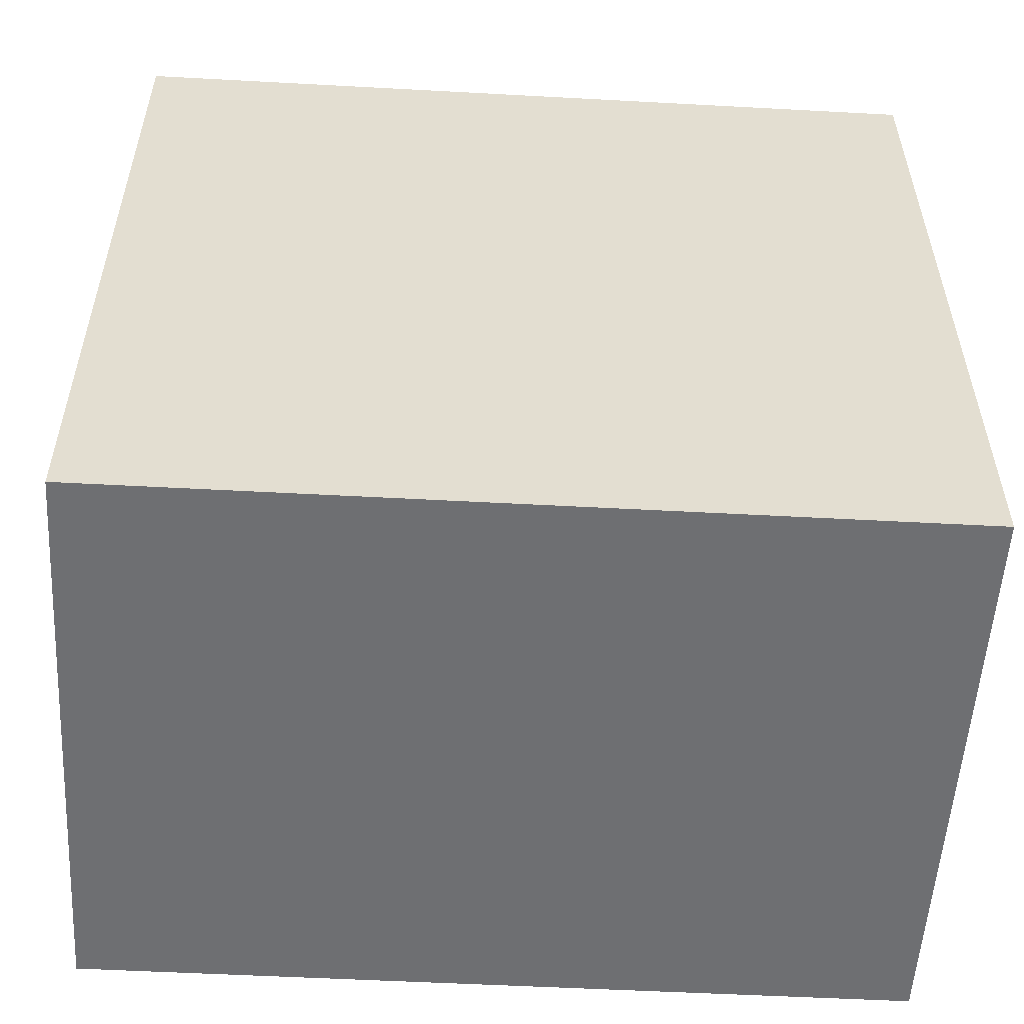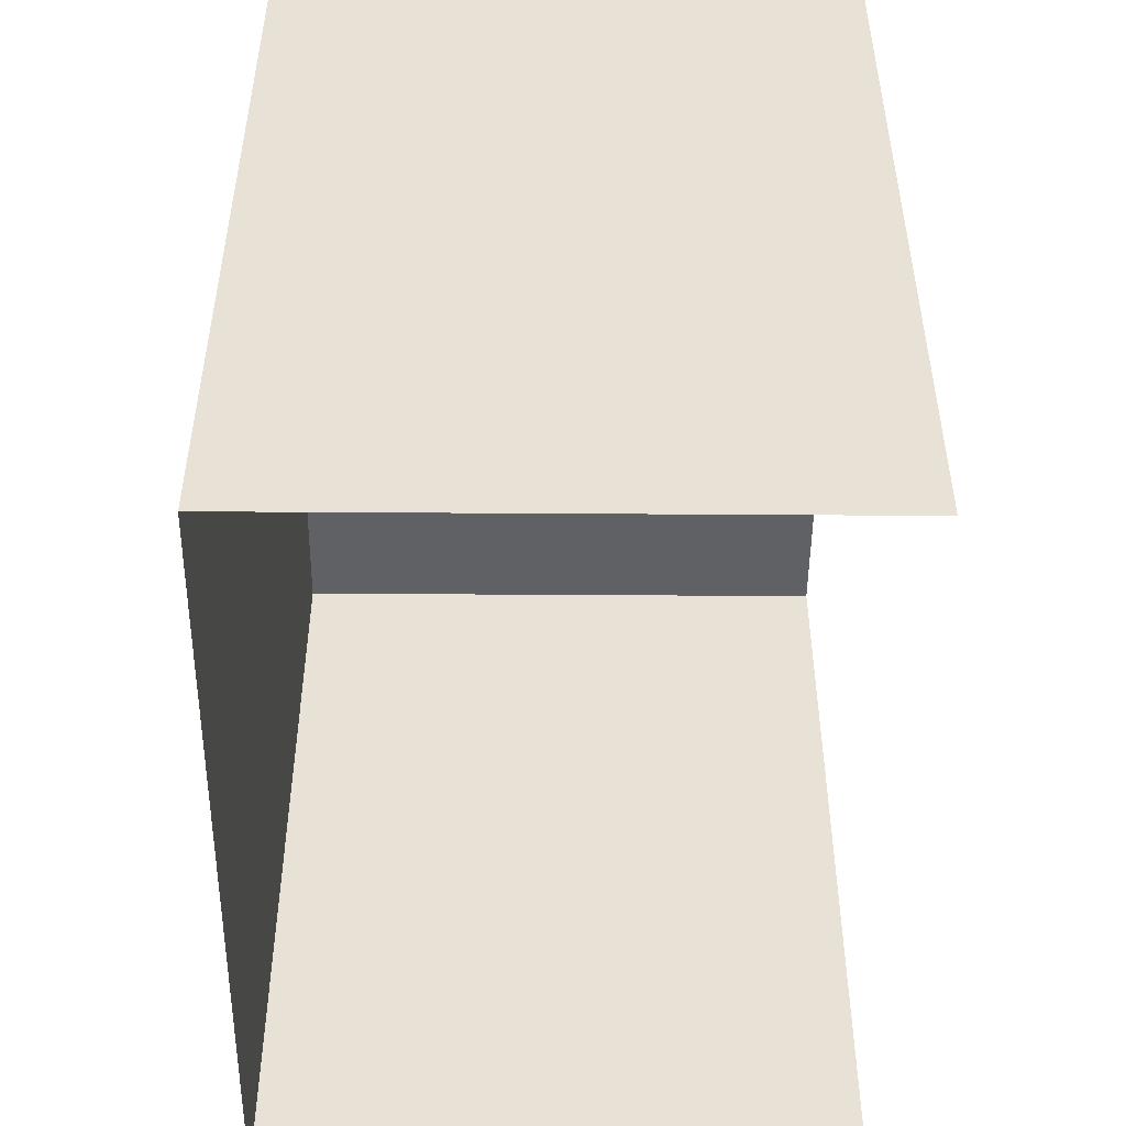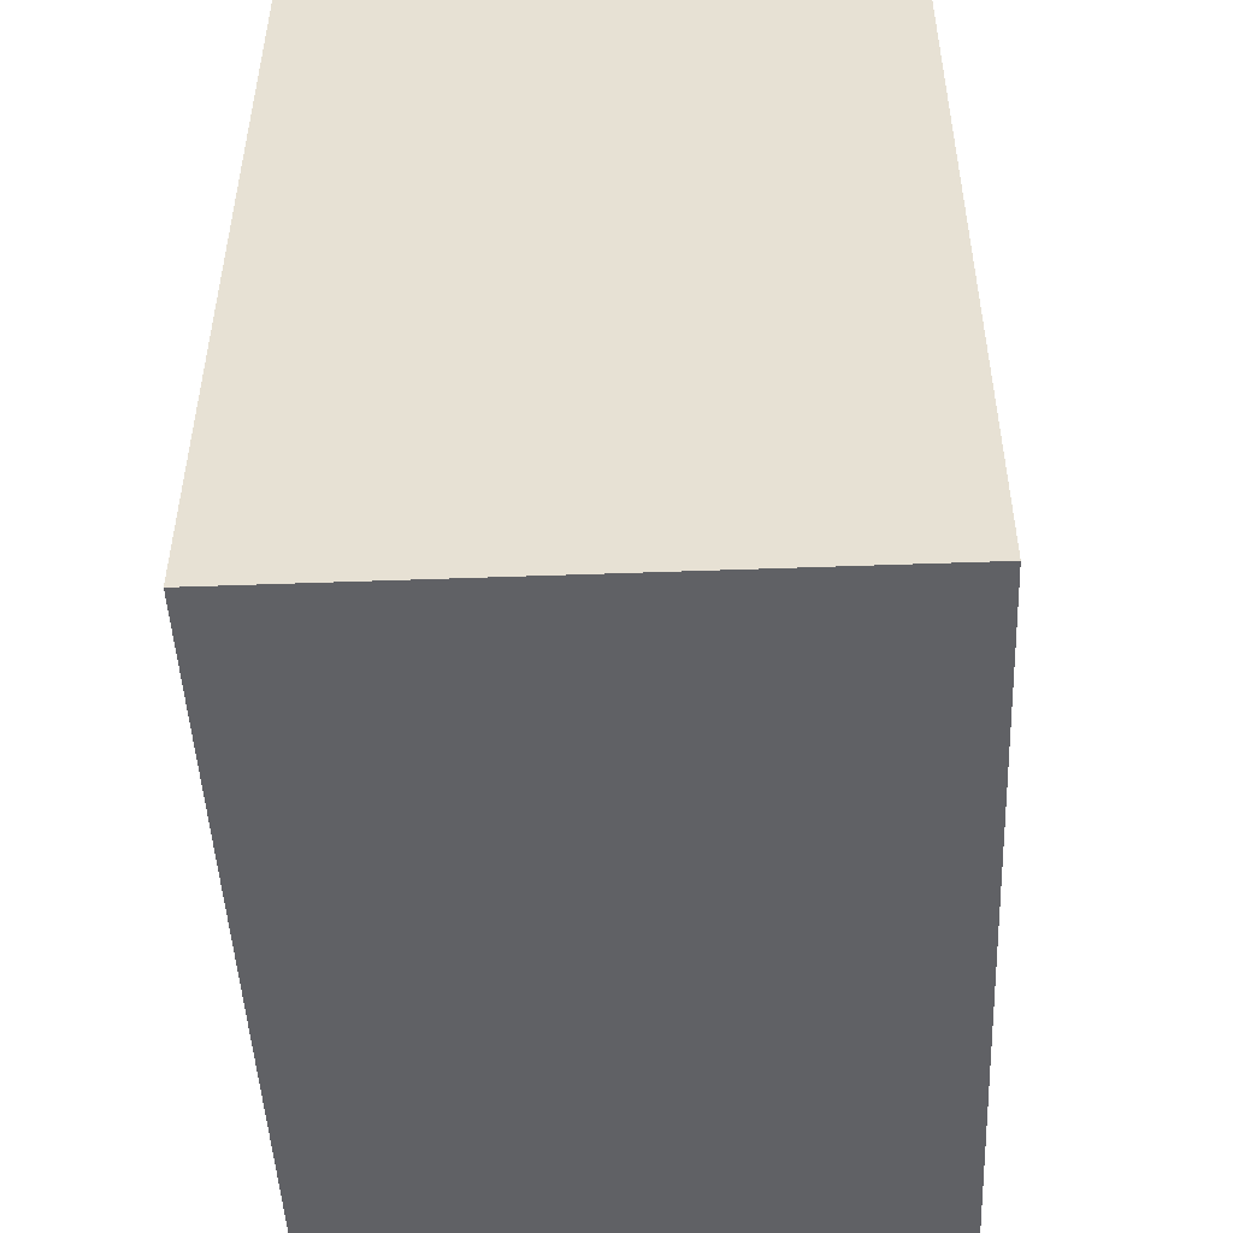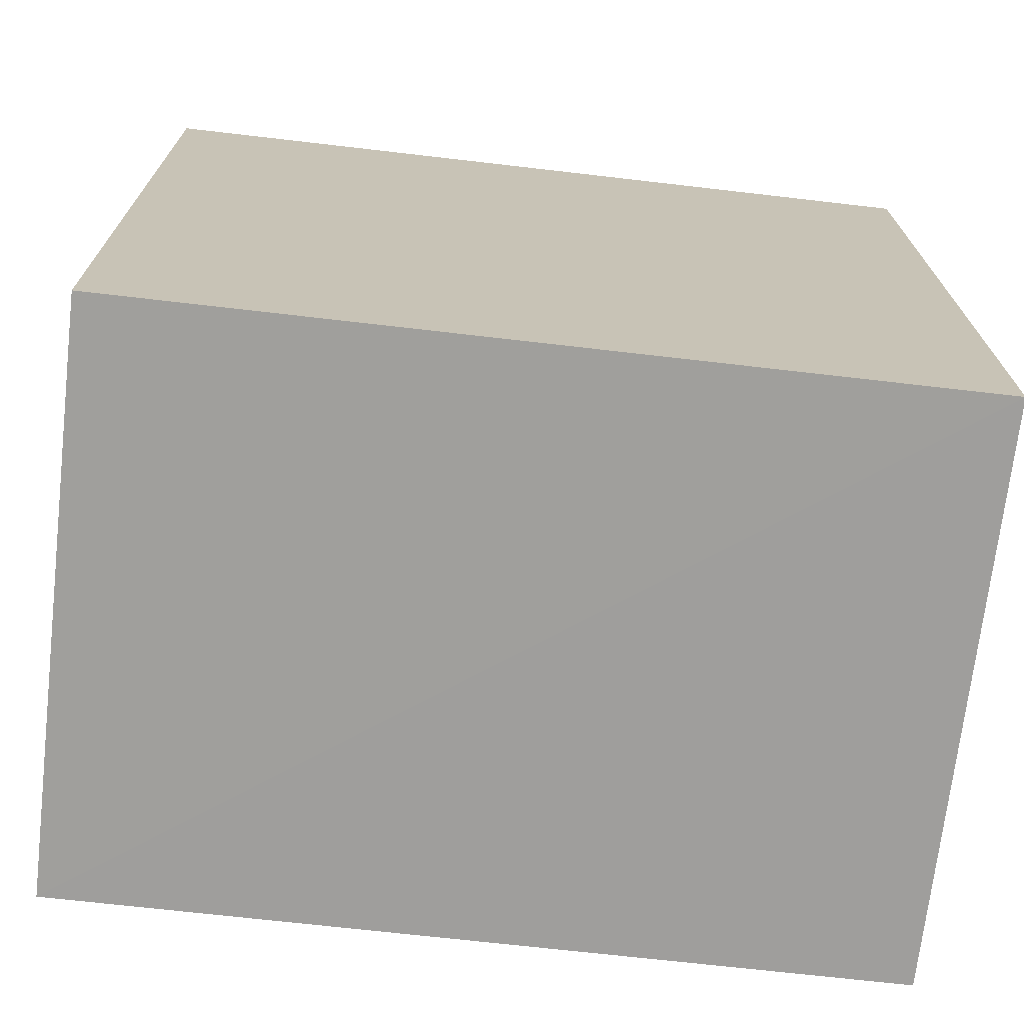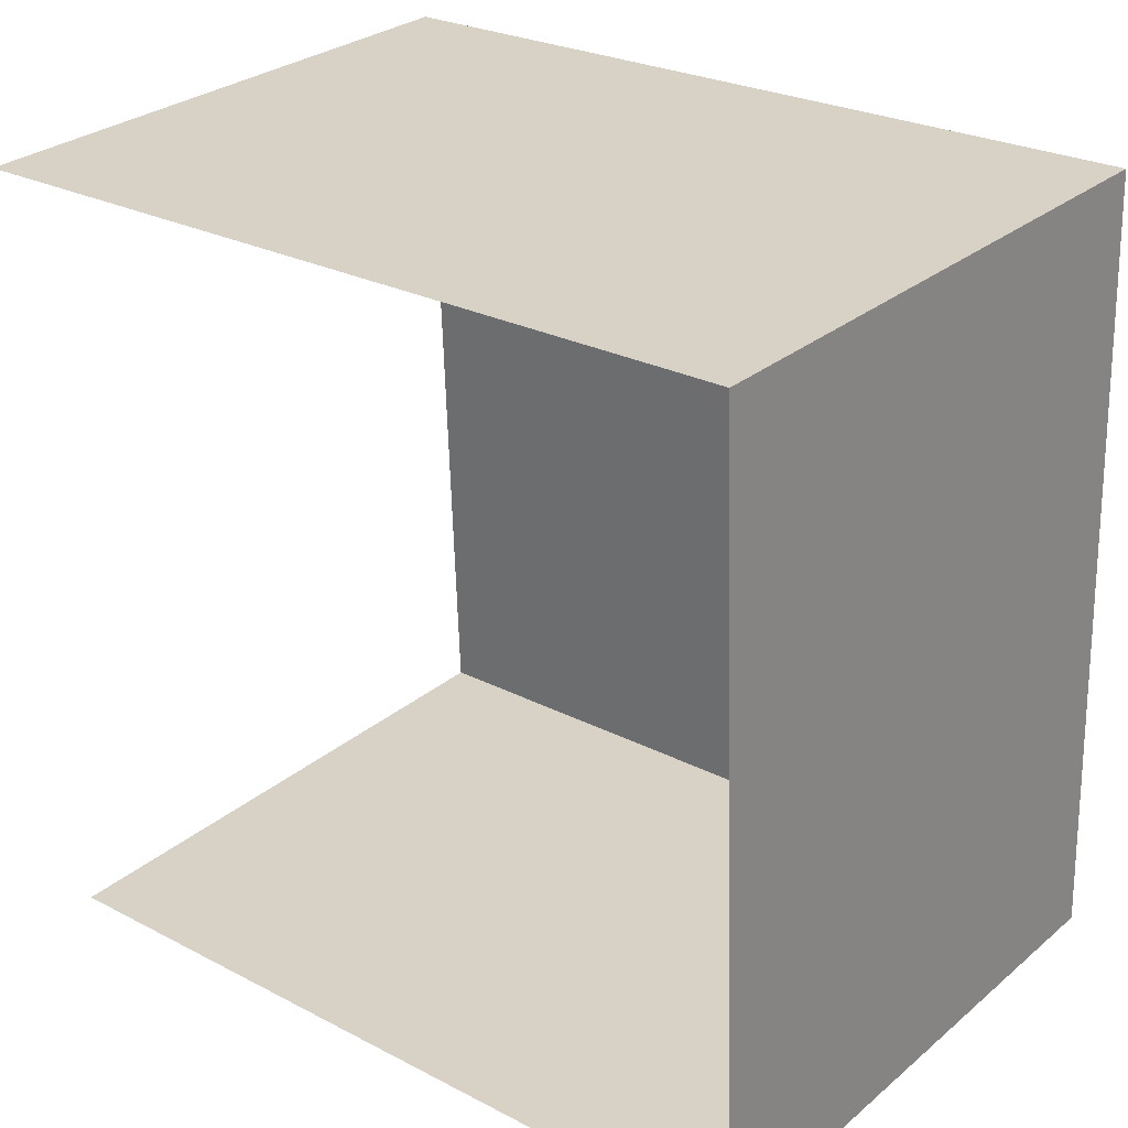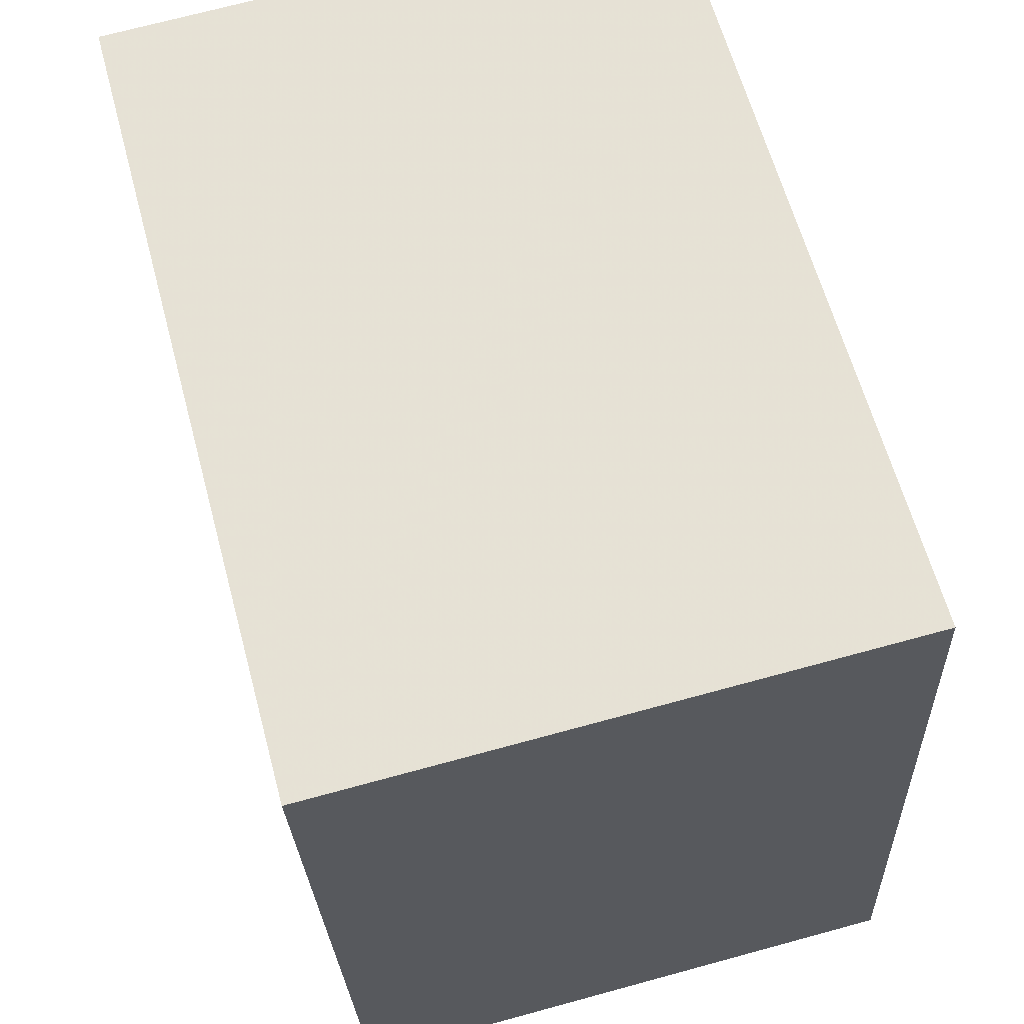
<metadata>
{"format":"obj","ext":"obj","renderer":"f3d","projection":"perspective","resolution":1024,"background":"white","views":[{"elev":-52.0,"azim":86.6,"up":"+Y"},{"elev":-49.8,"azim":-177.9,"up":"+Z"},{"elev":41.1,"azim":0.2,"up":"+Y"},{"elev":-68.6,"azim":83.4,"up":"+Y"},{"elev":25.8,"azim":-50.4,"up":"+Y"},{"elev":62.0,"azim":-15.0,"up":"+Y"}]}
</metadata>
<code>
v -3.734e+05 -1.057e+05 21.59
v -3.734e+05 -1.057e+05 21.58
v -3.734e+05 -1.057e+05 21.59
v -3.734e+05 -1.057e+05 21.59
v -3.734e+05 -1.057e+05 30.15
v -3.734e+05 -1.057e+05 30.16
v -3.734e+05 -1.057e+05 30.16
v -3.734e+05 -1.057e+05 30.15
f 1 2 3
f 1 4 2
f 6 4 1
f 6 8 4
f 5 6 7
f 5 8 6
f 7 3 2
f 5 7 2
f 8 2 4
f 8 5 2
f 6 1 3
f 7 6 3

</code>
